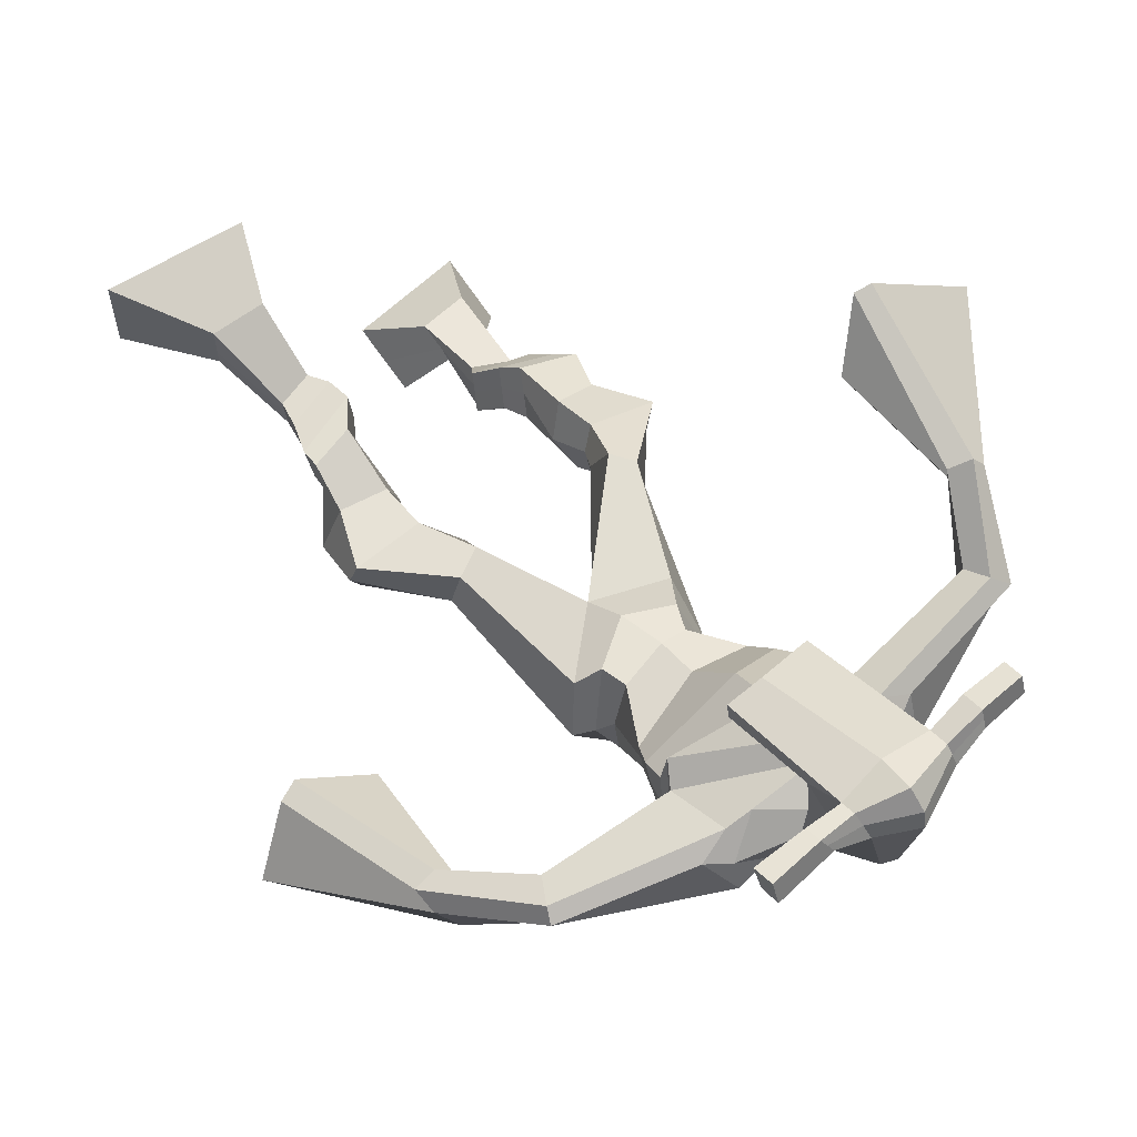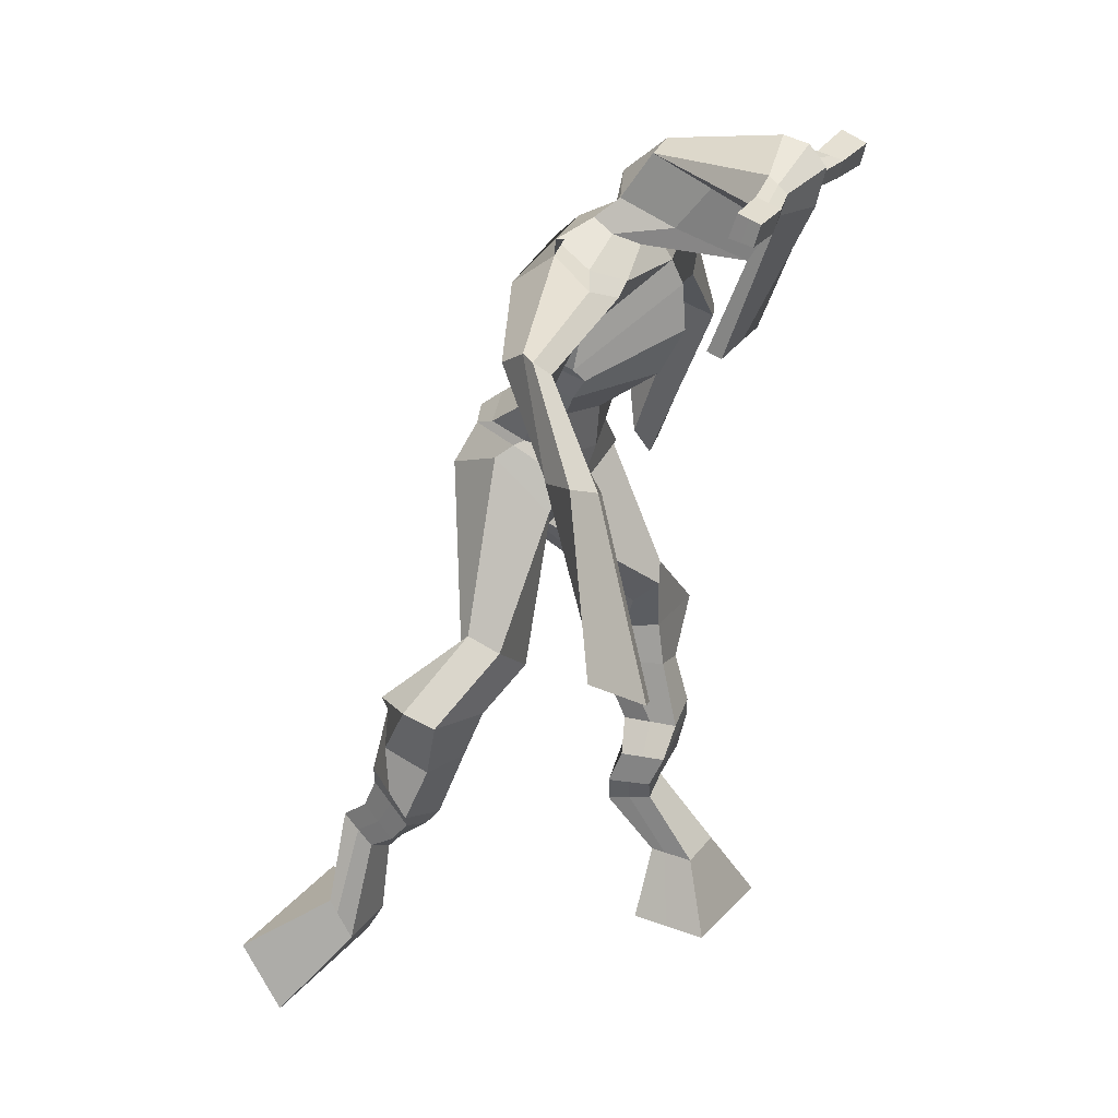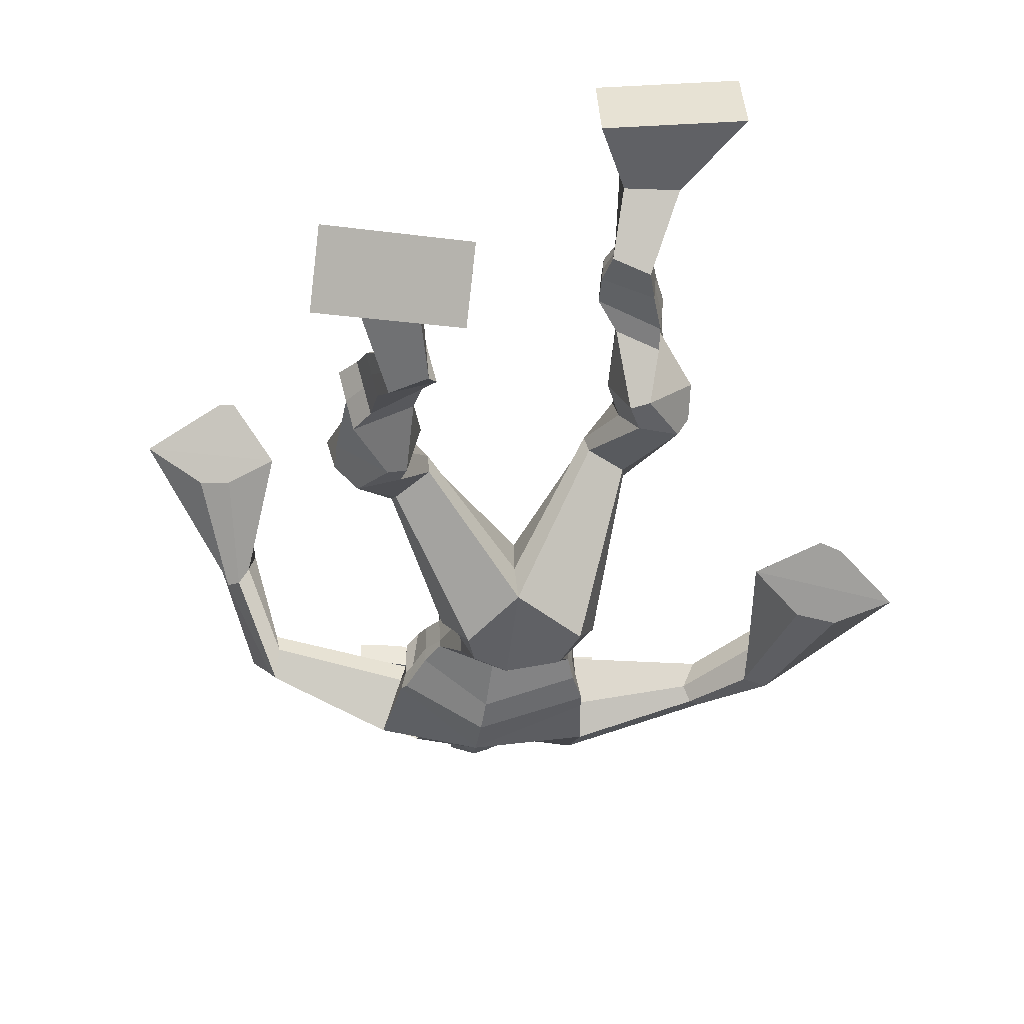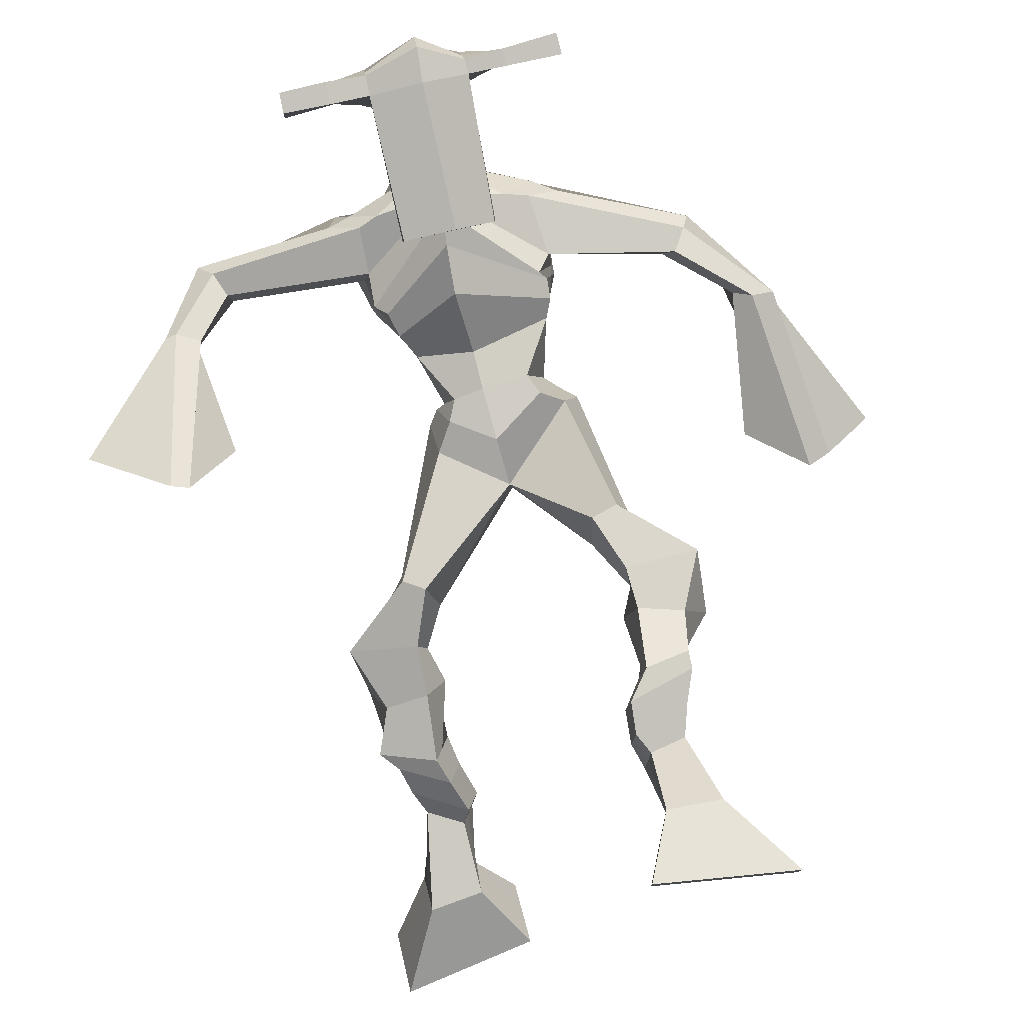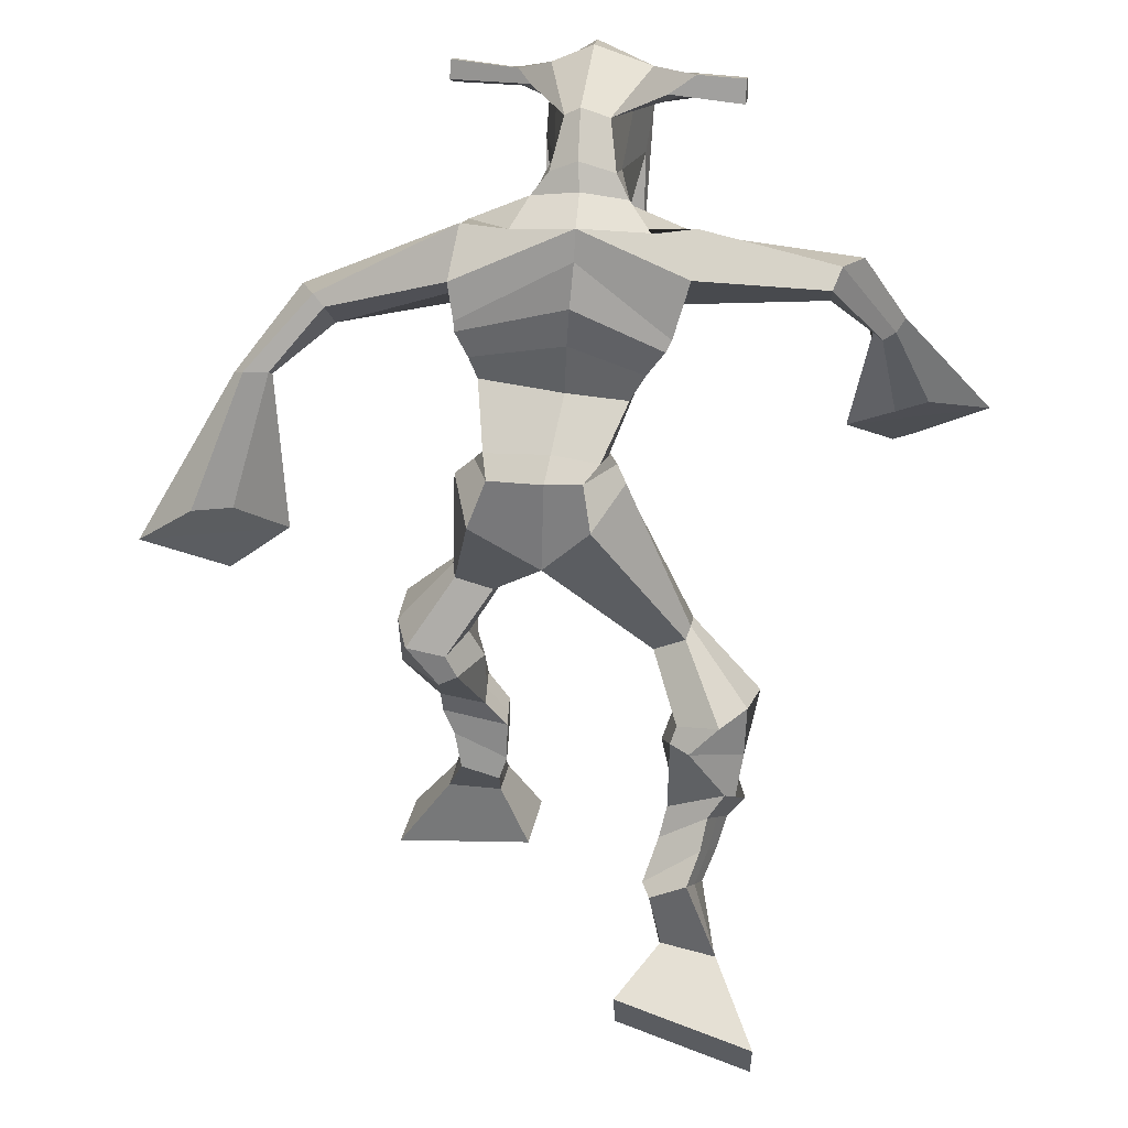
<metadata>
{"format":"obj","ext":"obj","renderer":"f3d","projection":"perspective","resolution":1024,"background":"white","views":[{"elev":64.7,"azim":139.3,"up":"+Z"},{"elev":24.3,"azim":-67.6,"up":"+Y"},{"elev":-54.1,"azim":-5.6,"up":"+Z"},{"elev":74.7,"azim":-12.5,"up":"+Z"},{"elev":35.1,"azim":-173.1,"up":"+Y"}]}
</metadata>
<code>
o g
v 0.2504 0.4485 0.1405
v 0.3092 0.406 0.06094
v 0.2524 0.3937 0.1719
v 0.3122 0.3084 0.116
v 0.1698 0.441 0.1285
v 0.1071 0.3735 0.01424
v 0.1716 0.3846 0.1601
v 0.11 0.2759 0.06932
v 0.2682 0.5365 0.1366
v 0.2491 0.5038 0.1873
v 0.2155 0.5642 0.1346
v 0.1961 0.5328 0.1855
v 0.2795 0.5512 0.1521
v 0.2603 0.5193 0.203
v 0.2004 0.5966 0.1752
v 0.1799 0.5614 0.2265
v 0.2613 0.5955 0.2003
v 0.2407 0.5603 0.2516
v 0.1929 0.6413 0.1964
v 0.1679 0.5969 0.2577
v 0.252 0.6383 0.2192
v 0.2269 0.5939 0.2804
v 0.1702 0.6769 0.2064
v 0.1433 0.624 0.2676
v 0.2507 0.7506 0.2215
v 0.2336 0.6897 0.3178
v 0.2231 0.7459 0.2057
v 0.1687 0.6888 0.291
v 0.243 0.7744 0.2317
v 0.2343 0.7617 0.3479
v 0.1826 0.7864 0.217
v 0.1313 0.7816 0.3216
v 0.2858 0.829 0.3343
v 0.2645 0.8343 0.4006
v 0.2393 0.8647 0.3139
v 0.2331 0.8604 0.3752
v 0.4365 0.9998 0.267
v 0.4273 0.9779 0.368
v 0.3677 1.077 0.2494
v 0.3293 1.039 0.4094
v 0.5329 0.4125 0.4948
v 0.4885 0.3149 0.485
v 0.5288 0.4079 0.5586
v 0.4816 0.3064 0.5965
v 0.6149 0.41 0.4992
v 0.6966 0.2882 0.4959
v 0.6108 0.405 0.5635
v 0.6896 0.2797 0.6074
v 0.5244 0.4916 0.4264
v 0.5329 0.5025 0.4897
v 0.5819 0.5116 0.4238
v 0.5866 0.5144 0.4867
v 0.5125 0.5297 0.4306
v 0.5175 0.5324 0.4936
v 0.5945 0.5608 0.4424
v 0.5999 0.5605 0.5077
v 0.5141 0.5782 0.4502
v 0.5195 0.5779 0.5155
v 0.6097 0.6089 0.4363
v 0.6178 0.6066 0.5156
v 0.5458 0.6231 0.4426
v 0.5523 0.6207 0.522
v 0.6119 0.6429 0.4321
v 0.6186 0.6335 0.5167
v 0.5768 0.7168 0.3799
v 0.5628 0.7158 0.4964
v 0.6042 0.7025 0.3768
v 0.6304 0.6981 0.4918
v 0.5941 0.7515 0.3812
v 0.5607 0.7807 0.4892
v 0.6535 0.7596 0.3853
v 0.6693 0.783 0.4988
v 0.53 0.838 0.4391
v 0.528 0.8636 0.5001
v 0.5846 0.8621 0.4283
v 0.5693 0.8796 0.4866
v 0.538 1.064 0.2623
v 0.5363 1.076 0.4214
v 0.4087 1.444 0.4207
v 0.4105 1.398 0.5539
v 0.2524 1.393 0.3897
v 0.2813 1.325 0.4751
v 0.5762 1.373 0.386
v 0.5582 1.292 0.4879
v 0.3098 1.44 0.4277
v 0.3116 1.395 0.5275
v 0.2502 1.438 0.4505
v 0.2813 1.381 0.5275
v 0.06788 1.354 0.4555
v 0.0634 1.319 0.5204
v 0.05667 1.374 0.4888
v 0.04901 1.354 0.5304
v -0.005022 1.231 0.5462
v 0.01632 1.224 0.6093
v -0.0229 1.242 0.5515
v -0.01721 1.238 0.6181
v -0.03232 1.077 0.6127
v -0.03466 0.9789 0.6946
v -0.0793 1.09 0.6234
v -0.06012 0.9857 0.7003
v 0.4995 1.431 0.4333
v 0.5068 1.388 0.5271
v 0.5653 1.436 0.4341
v 0.5465 1.383 0.5138
v 0.7513 1.305 0.4171
v 0.7535 1.263 0.4631
v 0.7679 1.319 0.4276
v 0.7757 1.299 0.4626
v 0.8256 1.219 0.3797
v 0.8532 1.167 0.4621
v 0.8596 1.222 0.3712
v 0.8877 1.169 0.4524
v 0.8751 1.033 0.3198
v 0.8939 0.9118 0.3475
v 0.9317 1.032 0.3053
v 0.928 0.9255 0.3487
v 0.4159 1.581 0.6999
v 0.4146 1.545 0.7596
v 0.334 1.55 0.7086
v 0.3334 1.528 0.7338
v 0.4761 1.55 0.7061
v 0.4802 1.521 0.7384
v 0.4808 1.445 0.689
v 0.4147 1.448 0.6889
v 0.3402 1.432 0.6813
v 0.3629 1.489 0.497
v 0.4532 1.487 0.4974
v 0.4128 1.511 0.4819
v 0.4812 1.499 0.7325
v 0.3331 1.499 0.7248
v 0.4379 1.55 0.5383
v 0.4165 1.561 0.5416
v 0.4118 1.493 0.7477
v 0.3755 1.55 0.5371
v 0.2056 1.536 0.7106
v 0.2049 1.525 0.7414
v 0.2045 1.495 0.7329
v 0.2053 1.503 0.6998
v 0.6191 1.54 0.7189
v 0.6183 1.525 0.7546
v 0.6197 1.494 0.746
v 0.6205 1.512 0.7144
v 0.3306 1.205 0.3877
v 0.4175 1.22 0.3733
v 0.5394 1.22 0.3971
v 0.5361 1.206 0.4424
v 0.4135 1.174 0.4501
v 0.3276 1.19 0.4349
v 0.3097 1.242 0.3946
v 0.548 1.232 0.4556
v 0.3078 1.223 0.4531
v 0.4136 1.299 0.3627
v 0.5513 1.255 0.3936
v 0.4006 1.239 0.5417
v 0.5378 1.496 0.7398
v 0.5367 1.521 0.7467
v 0.5229 1.534 0.7141
v 0.5054 1.515 0.7057
v 0.2748 1.538 0.7112
v 0.2741 1.526 0.7446
v 0.2736 1.494 0.7353
v 0.3127 1.511 0.7022
v 0.4167 1.296 0.6532
v 0.412 1.304 0.6326
v 0.3374 1.303 0.6303
v 0.4781 1.304 0.6341
v 0.4751 1.295 0.6543
v 0.3385 1.295 0.6508
v 0.409 1.438 0.5271
v 0.3426 1.466 0.4682
v 0.4527 1.435 0.5283
v 0.3628 1.429 0.5268
v 0.4755 1.463 0.4709
v 0.4098 1.47 0.4742
v 0.283 1.288 0.3814
v 0.5494 1.263 0.4628
v 0.2966 1.254 0.4747
v 0.4106 1.353 0.3673
v 0.5694 1.294 0.3919
v 0.4027 1.305 0.5766
v 0.2755 1.301 0.3908
v 0.536 1.26 0.5045
v 0.2795 1.273 0.465
v 0.407 1.413 0.387
v 0.57 1.31 0.3915
v 0.4086 1.366 0.5704
v 0.4271 1.169 0.2974
v 0.5218 1.153 0.3153
v 0.415 1.115 0.4446
v 0.3617 1.15 0.3111
v 0.4875 1.126 0.4303
v 0.3702 1.114 0.4224
v 0.1085 0.3281 0.03984
v 0.2508 0.4307 0.151
v 0.1703 0.4223 0.139
v 0.3106 0.3606 0.08654
v 0.258 0.5205 0.1624
v 0.2053 0.5482 0.1604
v 0.2697 0.5353 0.1777
v 0.1901 0.579 0.2009
v 0.251 0.5779 0.226
v 0.1804 0.6191 0.2271
v 0.2395 0.6161 0.2498
v 0.1567 0.6504 0.237
v 0.2663 0.7149 0.2754
v 0.1474 0.7281 0.2372
v 0.2499 0.7673 0.2916
v 0.1465 0.7874 0.2667
v 0.282 0.8155 0.3562
v 0.2334 0.879 0.3276
v 0.4297 0.9906 0.3256
v 0.3279 1.11 0.3292
v 0.6933 0.2842 0.5477
v 0.5317 0.411 0.5159
v 0.6135 0.4083 0.5205
v 0.4853 0.3109 0.5368
v 0.5289 0.4971 0.4579
v 0.5845 0.513 0.4553
v 0.5151 0.5311 0.4621
v 0.5972 0.5606 0.4751
v 0.5168 0.5781 0.4829
v 0.6138 0.6078 0.476
v 0.5491 0.6219 0.4823
v 0.6152 0.6382 0.4744
v 0.5443 0.7168 0.4394
v 0.6681 0.7002 0.4331
v 0.5663 0.7641 0.432
v 0.6743 0.7683 0.443
v 0.5218 0.8319 0.4627
v 0.588 0.8802 0.4392
v 0.5645 1.105 0.3351
v 0.2743 1.327 0.4424
v 0.5686 1.337 0.4287
v 0.27 1.417 0.4909
v 0.2353 1.4 0.5049
v 0.07009 1.321 0.4893
v 0.02778 1.375 0.5142
v 0.008464 1.225 0.5769
v -0.03582 1.245 0.5887
v 0.03576 1.039 0.6304
v -0.1693 1.06 0.6665
v 0.5603 1.418 0.4821
v 0.5941 1.392 0.486
v 0.7374 1.279 0.4229
v 0.7867 1.321 0.4529
v 0.8311 1.191 0.4229
v 0.8813 1.198 0.4103
v 0.8053 0.9817 0.3544
v 1.009 0.9807 0.3011
v 0.4151 1.573 0.7352
v 0.3337 1.539 0.7212
v 0.4782 1.535 0.7222
v 0.4565 1.469 0.58
v 0.3629 1.457 0.5739
v 0.4607 1.525 0.6354
v 0.353 1.525 0.6308
v 0.2053 1.531 0.726
v 0.2049 1.499 0.7163
v 0.6187 1.532 0.7367
v 0.6201 1.503 0.7302
v 0.5377 1.214 0.4162
v 0.3298 1.202 0.3966
v 0.5502 1.245 0.4189
v 0.309 1.235 0.4158
v 0.5216 1.505 0.7228
v 0.5298 1.527 0.7304
v 0.2932 1.502 0.7188
v 0.2744 1.532 0.7279
v 0.3432 1.445 0.4944
v 0.4757 1.449 0.4992
v 0.5606 1.283 0.4169
v 0.2914 1.274 0.4184
v 0.566 1.301 0.4133
v 0.2808 1.291 0.4178
v 0.3562 1.13 0.3615
v 0.5176 1.138 0.3639
v 0.4321 1.142 0.2627
v 0.5129 1.131 0.2804
v 0.4204 1.039 0.4159
v 0.3813 1.136 0.2791
v 0.4999 1.09 0.4422
v 0.3553 1.079 0.4259
v 0.5386 1.123 0.3464
v 0.3424 1.126 0.3507
f 1 5 11 9
f 4 3 7 8
f 193 195 5 6
f 193 196 4 8
f 196 194 3 4
f 6 5 1 2
f 198 12 16 200
f 7 3 10 12
f 195 7 12 198
f 194 1 9 197
f 200 16 20 202
f 12 10 14 16
f 9 11 15 13
f 197 9 13 199
f 20 18 22 24
f 16 14 18 20
f 13 15 19 17
f 199 13 17 201
f 21 23 27 25
f 17 19 23 21
f 201 17 21 203
f 202 20 24 204
f 206 28 32 208
f 203 21 25 205
f 204 24 28 206
f 24 22 26 28
f 29 31 35 33
f 28 26 30 32
f 25 27 31 29
f 205 25 29 207
f 209 33 37 211
f 207 29 33 209
f 208 32 36 210
f 32 30 34 36
f 185 184 79 83
f 210 36 40 212
f 36 34 38 40
f 33 35 39 37
f 41 49 51 45
f 44 48 47 43
f 213 46 45 215
f 213 48 44 216
f 216 44 43 214
f 46 42 41 45
f 218 220 56 52
f 47 52 50 43
f 215 218 52 47
f 214 217 49 41
f 220 222 60 56
f 52 56 54 50
f 49 53 55 51
f 217 219 53 49
f 60 64 62 58
f 56 60 58 54
f 53 57 59 55
f 219 221 57 53
f 61 65 67 63
f 57 61 63 59
f 221 223 61 57
f 222 224 64 60
f 226 228 72 68
f 223 225 65 61
f 224 226 68 64
f 64 68 66 62
f 69 73 75 71
f 68 72 70 66
f 65 69 71 67
f 225 227 69 65
f 229 211 37 73
f 227 229 73 69
f 228 230 76 72
f 72 76 74 70
f 184 181 81 79
f 230 231 78 76
f 76 78 38 74
f 73 37 77 75
f 268 159 135 257
f 133 129 122 118
f 186 182 84 80
f 274 183 82 232
f 273 185 83 233
f 183 186 80 82
f 234 235 88 86
f 82 88 92 90
f 82 80 86 88
f 79 81 87 85
f 90 92 96 94
f 235 87 91 237
f 232 82 90 236
f 87 81 89 91
f 95 93 97 99
f 236 90 94 238
f 91 89 93 95
f 237 91 95 239
f 240 98 100 241
f 239 95 99 241
f 94 96 100 98
f 238 94 98 240
f 242 102 104 243
f 83 79 101 103
f 80 84 104 102
f 104 84 106 108
f 108 106 110 112
f 83 103 107 105
f 233 83 105 244
f 243 104 108 245
f 109 111 115 113
f 245 108 112 247
f 105 107 111 109
f 244 105 109 246
f 248 113 115 249
f 246 109 113 248
f 112 110 114 116
f 247 112 116 249
f 250 117 119 251
f 250 118 122 252
f 156 155 141 140
f 131 132 117 121
f 132 134 119 117
f 130 133 118 120
f 172 169 124 125
f 174 170 126 128
f 173 174 128 127
f 270 173 127 253
f 169 171 123 124
f 269 172 125 254
f 129 133 163 167
f 128 126 134 132
f 127 128 132 131
f 253 127 131 255
f 130 125 165 168
f 254 125 130 256
f 258 137 136 257
f 161 160 136 137
f 267 161 137 258
f 159 162 138 135
f 260 142 139 259
f 158 157 139 142
f 266 156 140 259
f 265 158 142 260
f 192 189 147 148
f 276 188 145 261
f 275 192 148 262
f 189 191 146 147
f 187 190 143 144
f 188 187 144 145
f 148 147 154 151
f 261 145 153 263
f 262 148 151 264
f 147 146 150 154
f 144 143 149 152
f 145 144 152 153
f 255 131 158 265
f 252 122 156 266
f 131 121 157 158
f 122 129 155 156
f 119 134 162 159
f 256 130 161 267
f 130 120 160 161
f 251 119 159 268
f 165 164 163 168
f 164 166 167 163
f 133 130 168 163
f 123 129 167 166
f 124 123 166 164
f 125 124 164 165
f 234 86 172 269
f 80 102 171 169
f 242 101 173 270
f 101 79 174 173
f 79 85 170 174
f 86 80 169 172
f 151 154 180 177
f 263 153 179 271
f 264 151 177 272
f 154 150 176 180
f 152 149 175 178
f 153 152 178 179
f 177 180 186 183
f 271 179 185 273
f 272 177 183 274
f 180 176 182 186
f 178 175 181 184
f 179 178 184 185
f 278 277 187 188
f 277 280 190 187
f 279 281 191 189
f 284 282 192 275
f 283 278 188 276
f 282 279 189 192
f 281 283 276 191
f 280 284 275 190
f 175 272 274 181
f 176 271 273 182
f 149 264 272 175
f 150 263 271 176
f 102 242 270 171
f 85 234 269 170
f 120 251 268 160
f 134 256 267 162
f 121 252 266 157
f 129 255 265 155
f 143 262 264 149
f 146 261 263 150
f 190 275 262 143
f 191 276 261 146
f 155 265 260 141
f 157 266 259 139
f 141 260 259 140
f 162 267 258 138
f 138 258 257 135
f 126 254 256 134
f 123 253 255 129
f 170 269 254 126
f 171 270 253 123
f 117 250 252 121
f 118 250 251 120
f 111 247 249 115
f 110 246 248 114
f 114 248 249 116
f 106 244 246 110
f 107 245 247 111
f 103 243 245 107
f 84 233 244 106
f 101 242 243 103
f 93 238 240 97
f 96 239 241 100
f 97 240 241 99
f 92 237 239 96
f 89 236 238 93
f 81 232 236 89
f 88 235 237 92
f 85 87 235 234
f 182 273 233 84
f 181 274 232 81
f 160 268 257 136
f 75 77 231 230
f 71 75 230 228
f 70 74 229 227
f 74 38 211 229
f 66 70 227 225
f 63 67 226 224
f 62 66 225 223
f 67 71 228 226
f 59 63 224 222
f 58 62 223 221
f 54 58 221 219
f 50 54 219 217
f 55 59 222 220
f 43 50 217 214
f 45 51 218 215
f 51 55 220 218
f 42 216 214 41
f 46 213 216 42
f 48 213 215 47
f 35 210 212 39
f 31 208 210 35
f 30 207 209 34
f 34 209 211 38
f 26 205 207 30
f 23 204 206 27
f 22 203 205 26
f 27 206 208 31
f 19 202 204 23
f 18 201 203 22
f 14 199 201 18
f 10 197 199 14
f 15 200 202 19
f 3 194 197 10
f 5 195 198 11
f 11 198 200 15
f 2 1 194 196
f 6 2 196 193
f 8 7 195 193
f 39 212 284 280
f 78 231 283 281
f 40 38 279 282
f 231 77 278 283
f 212 40 282 284
f 38 78 281 279
f 37 39 280 277
f 77 37 277 278

</code>
